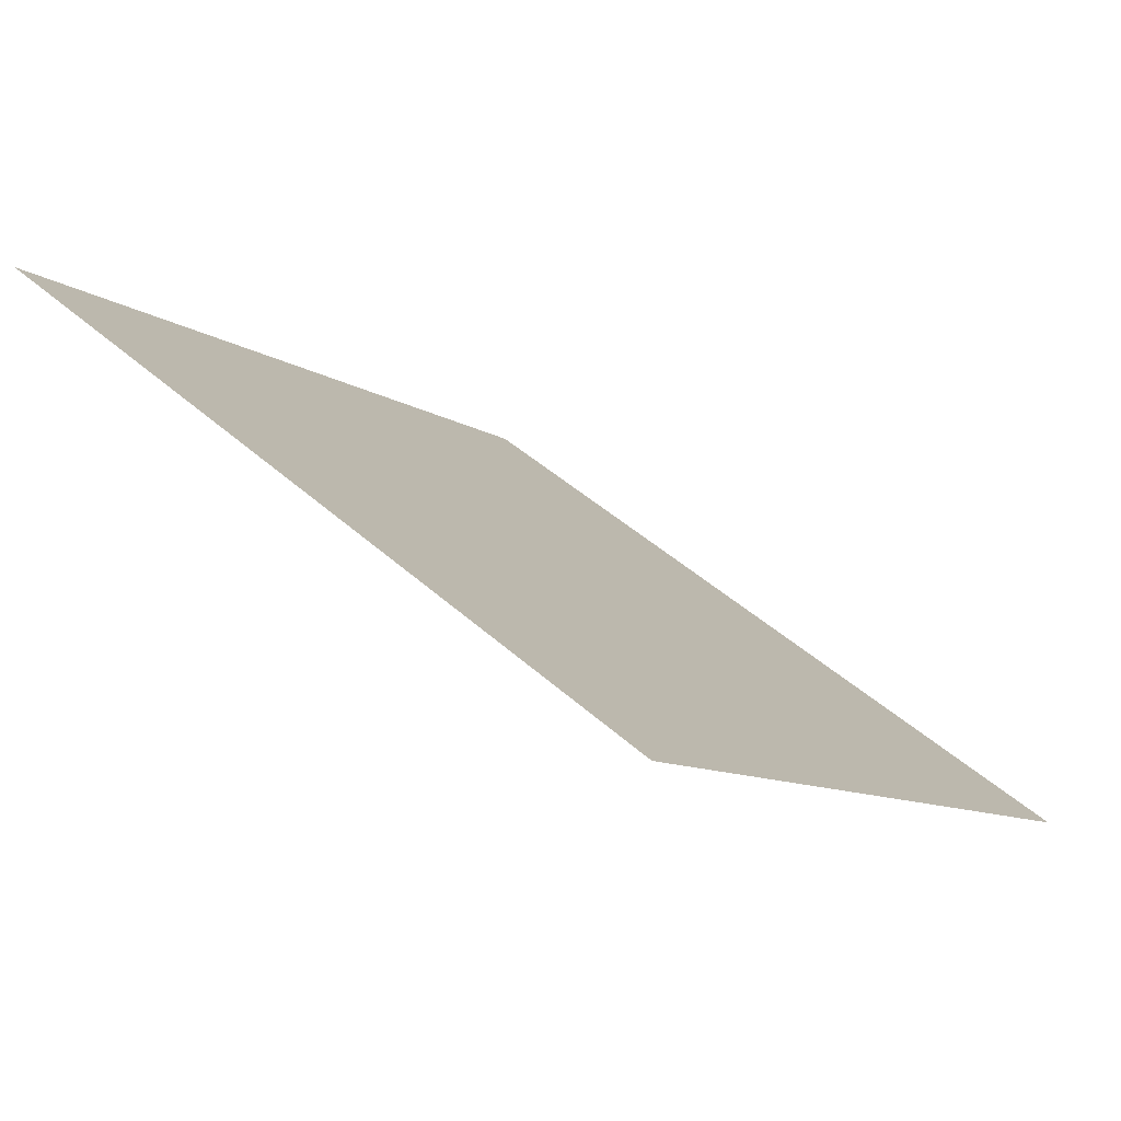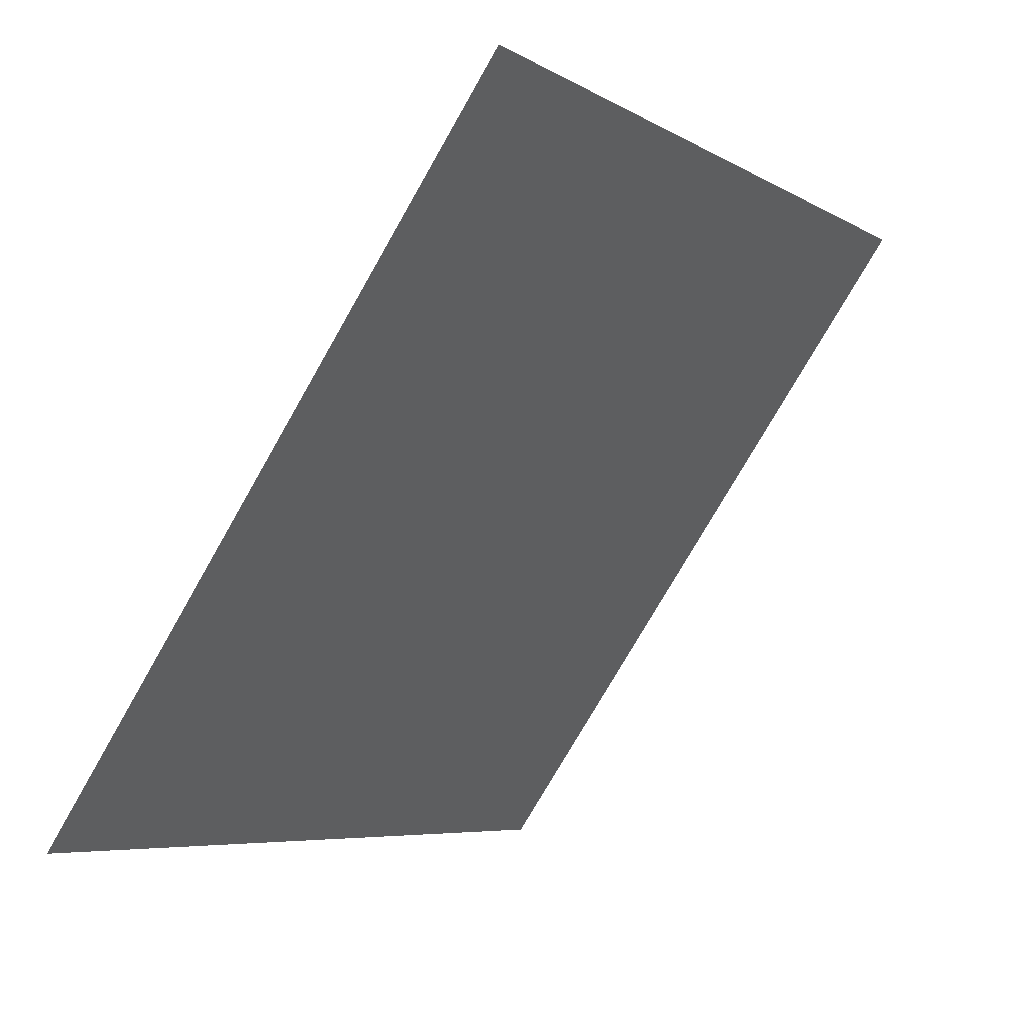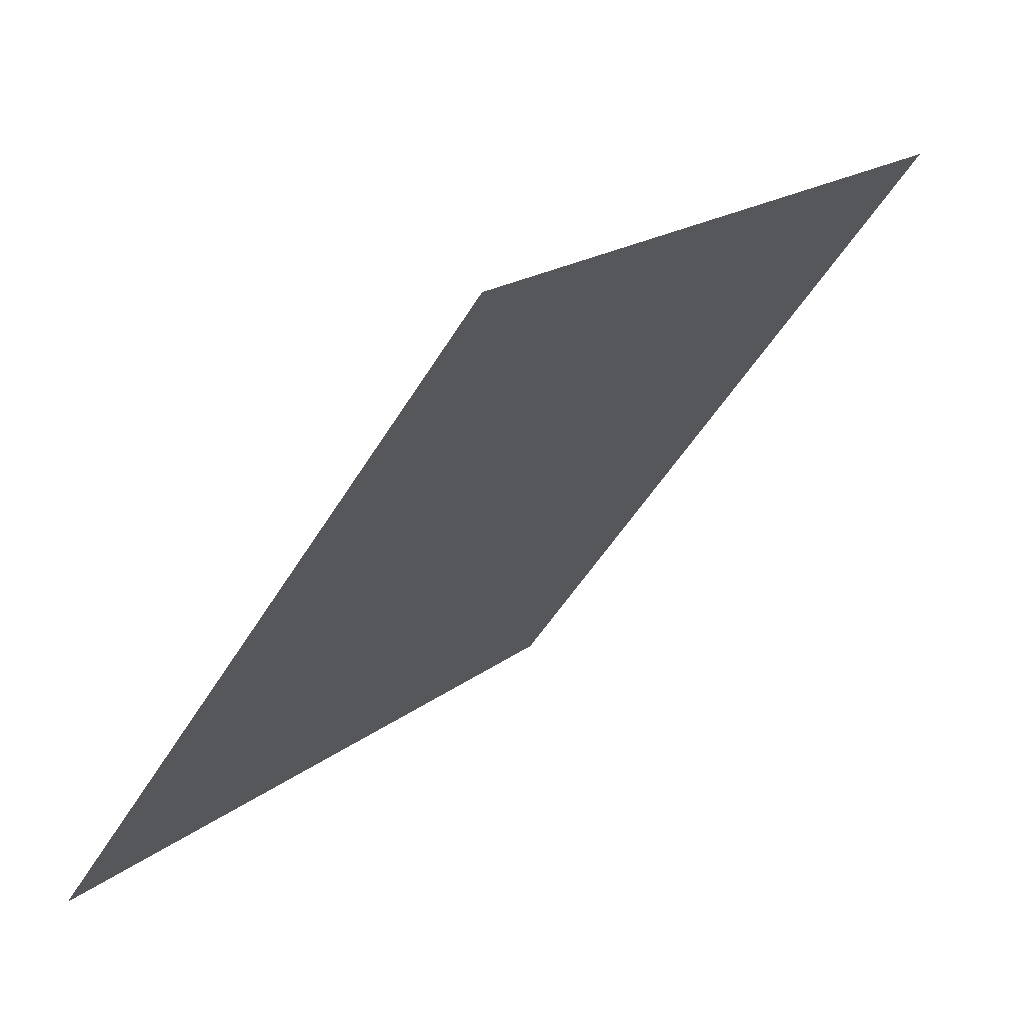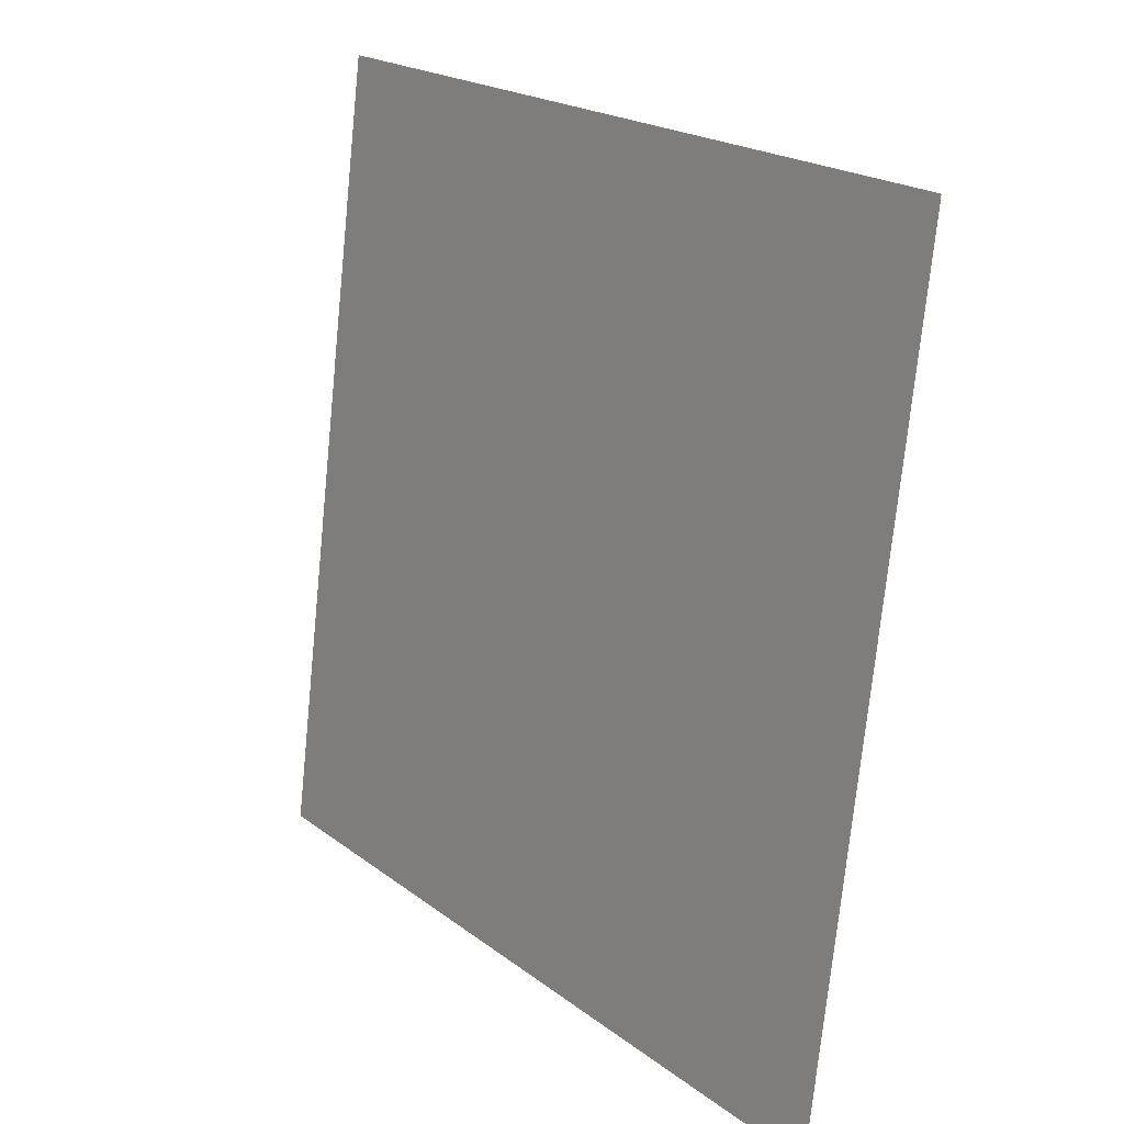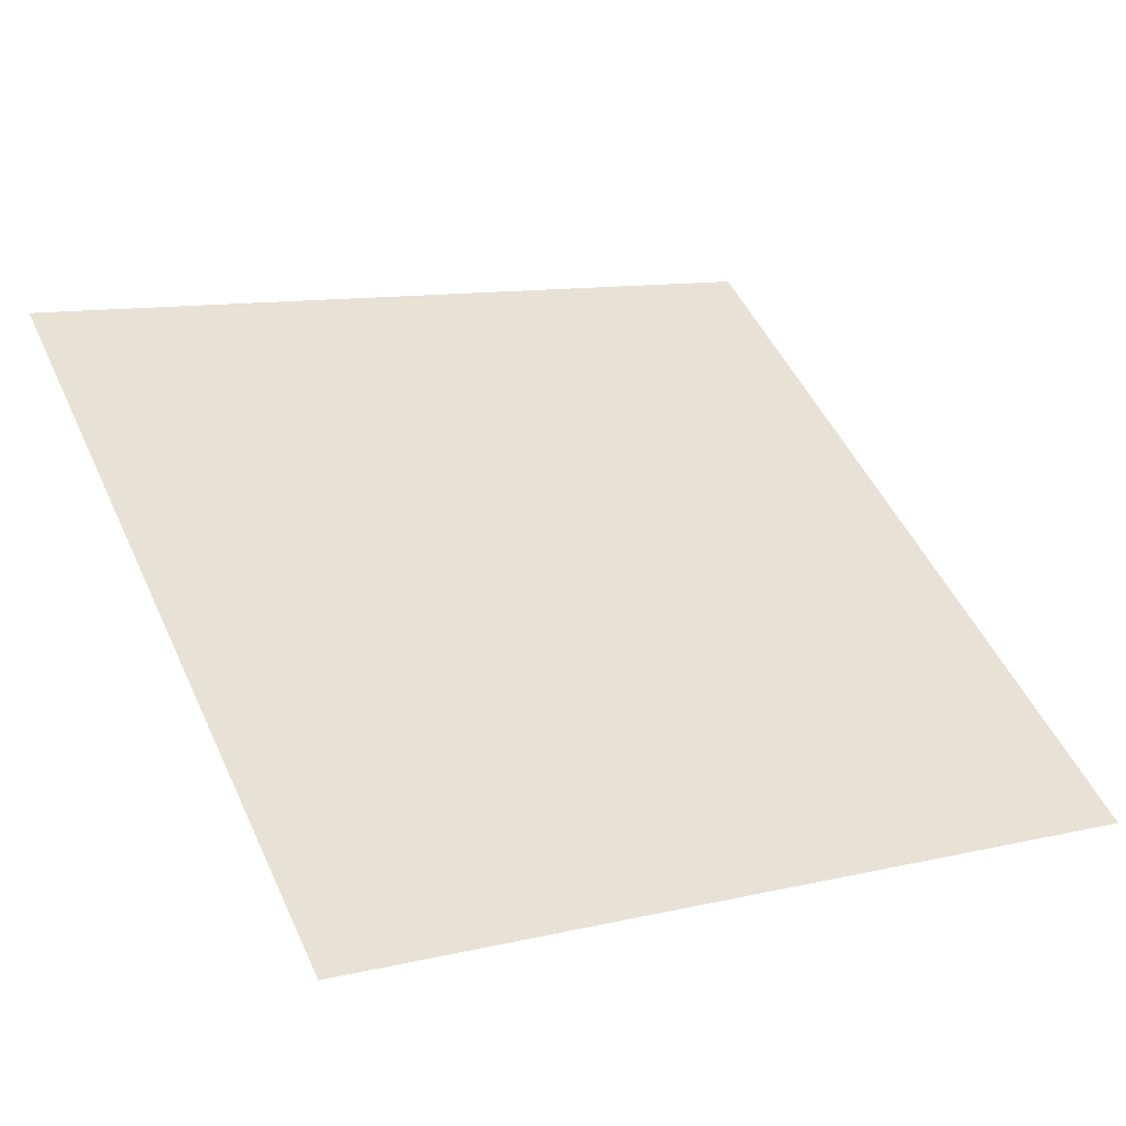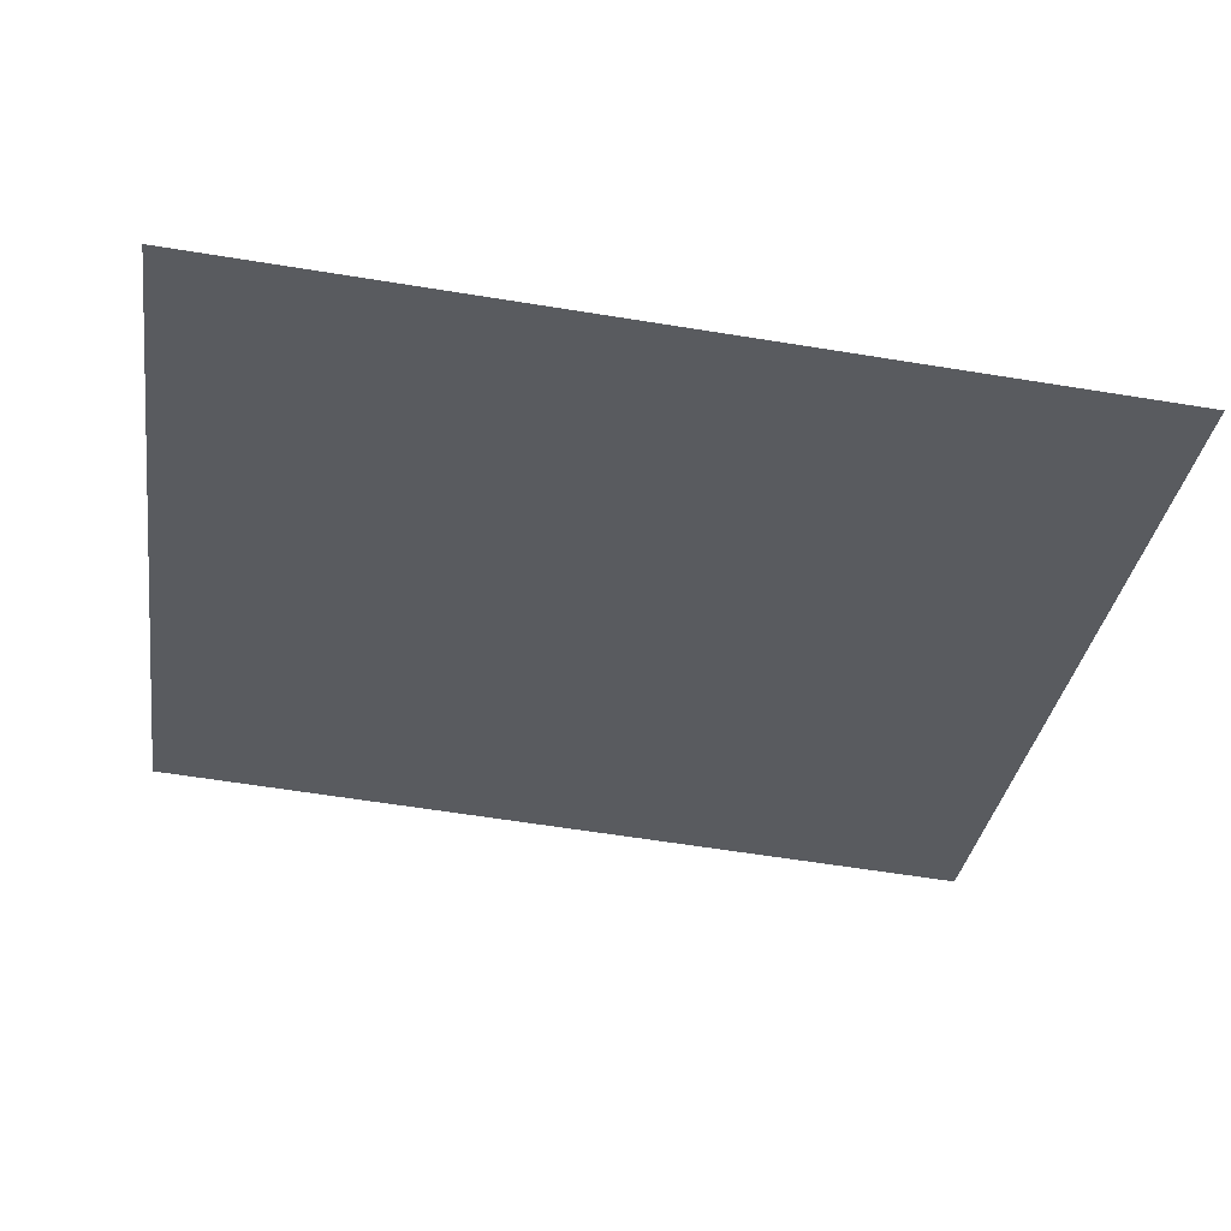
<metadata>
{"format":"obj","ext":"obj","renderer":"f3d","projection":"perspective","resolution":1024,"background":"white","views":[{"elev":-11.6,"azim":122.2,"up":"+Y"},{"elev":-76.1,"azim":58.9,"up":"+Z"},{"elev":17.2,"azim":122.2,"up":"+Z"},{"elev":-73.5,"azim":-97.1,"up":"+Z"},{"elev":8.3,"azim":150.8,"up":"+Y"},{"elev":-69.0,"azim":171.2,"up":"+Y"}]}
</metadata>
<code>
v 0.2793 0.9012 0.6675
v 0.2728 0.9013 0.6676
v 0.2729 0.9052 0.6729
v 0.2795 0.9051 0.6728
f 4 3 2 1

</code>
